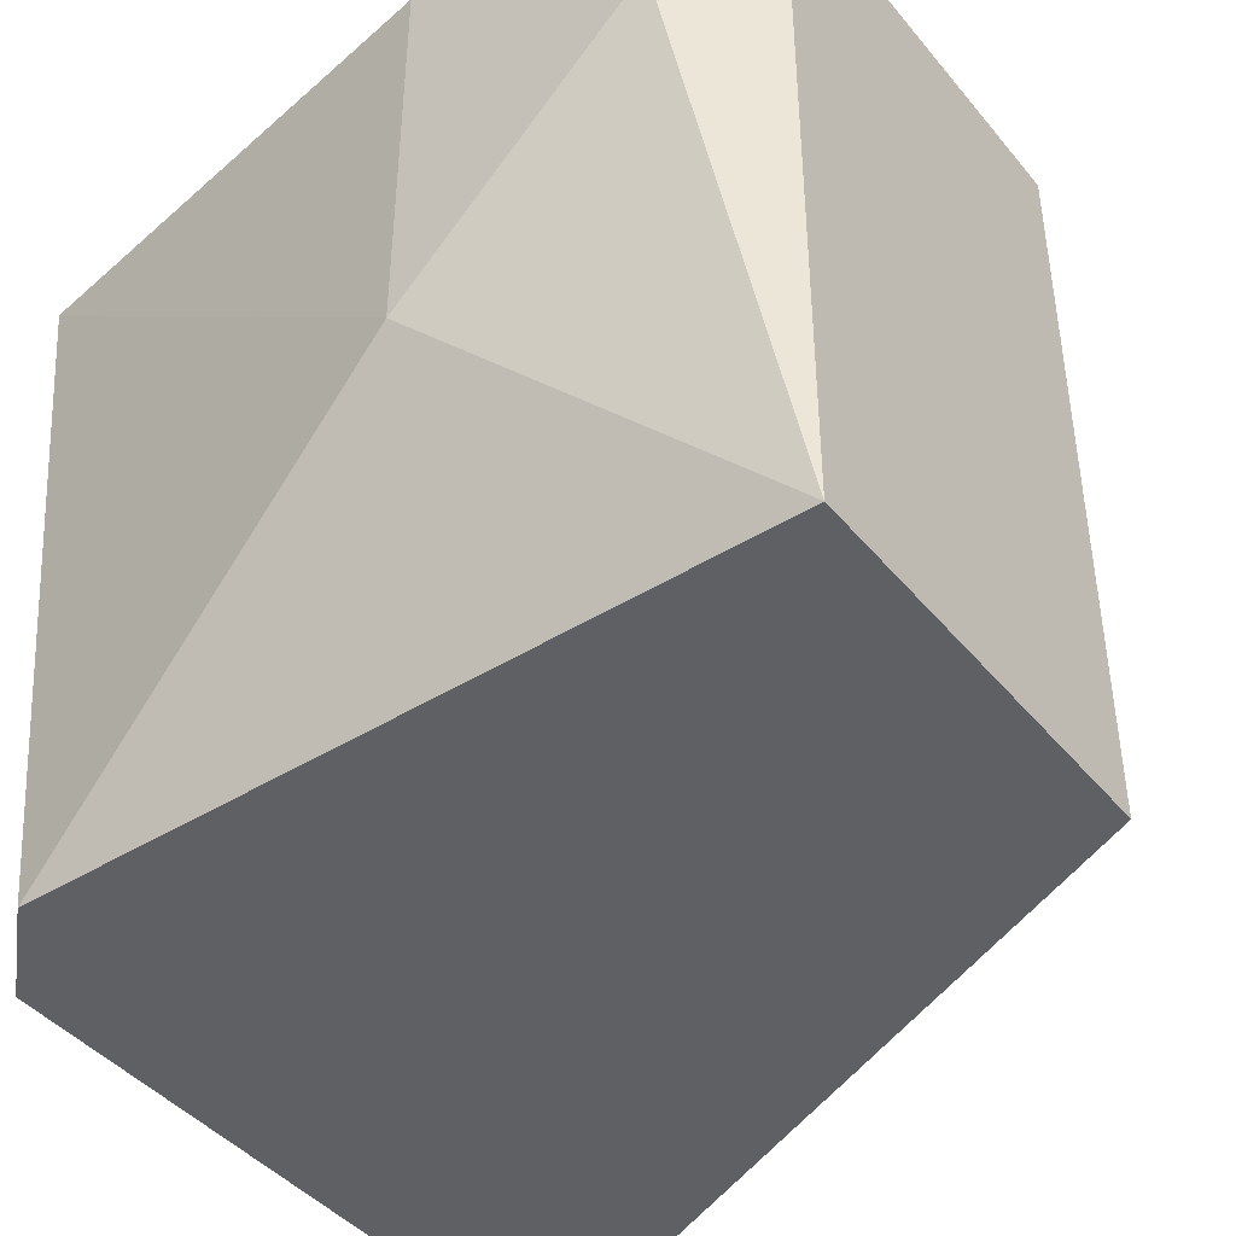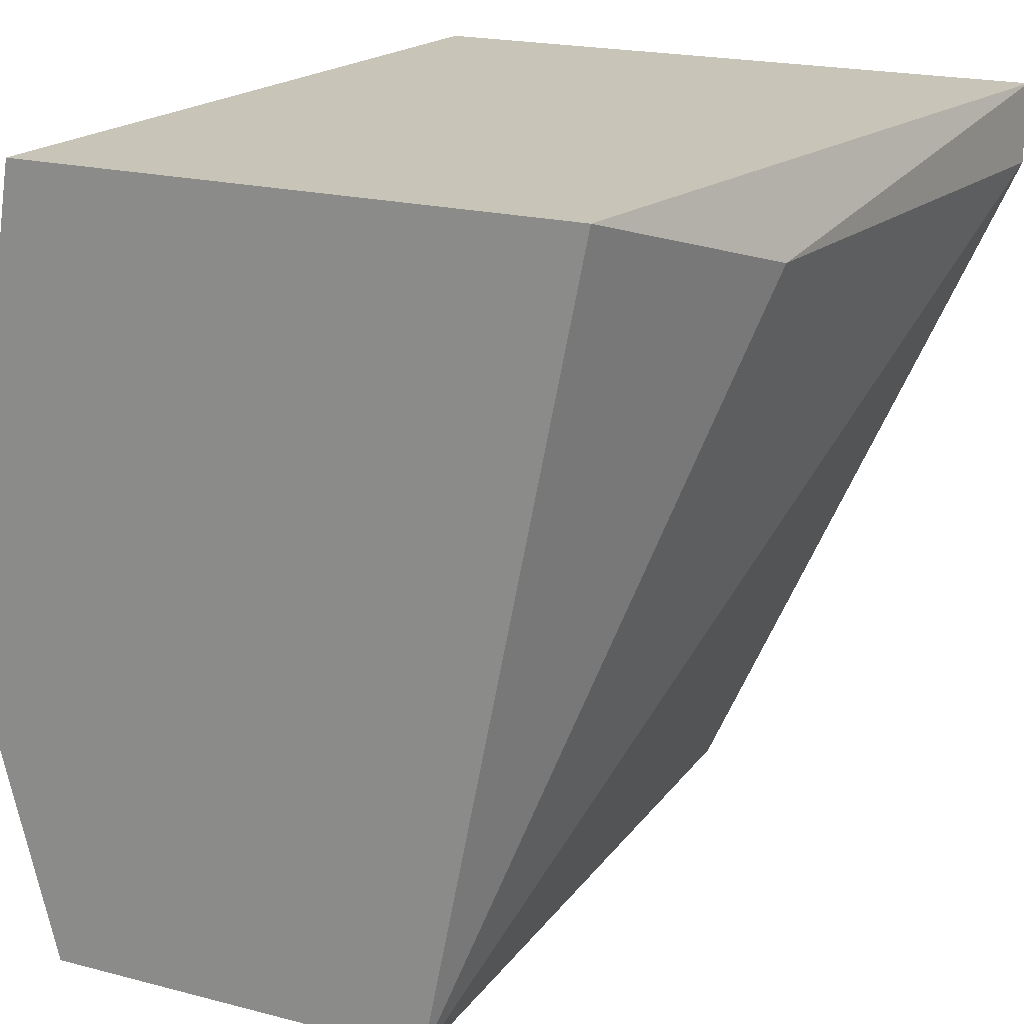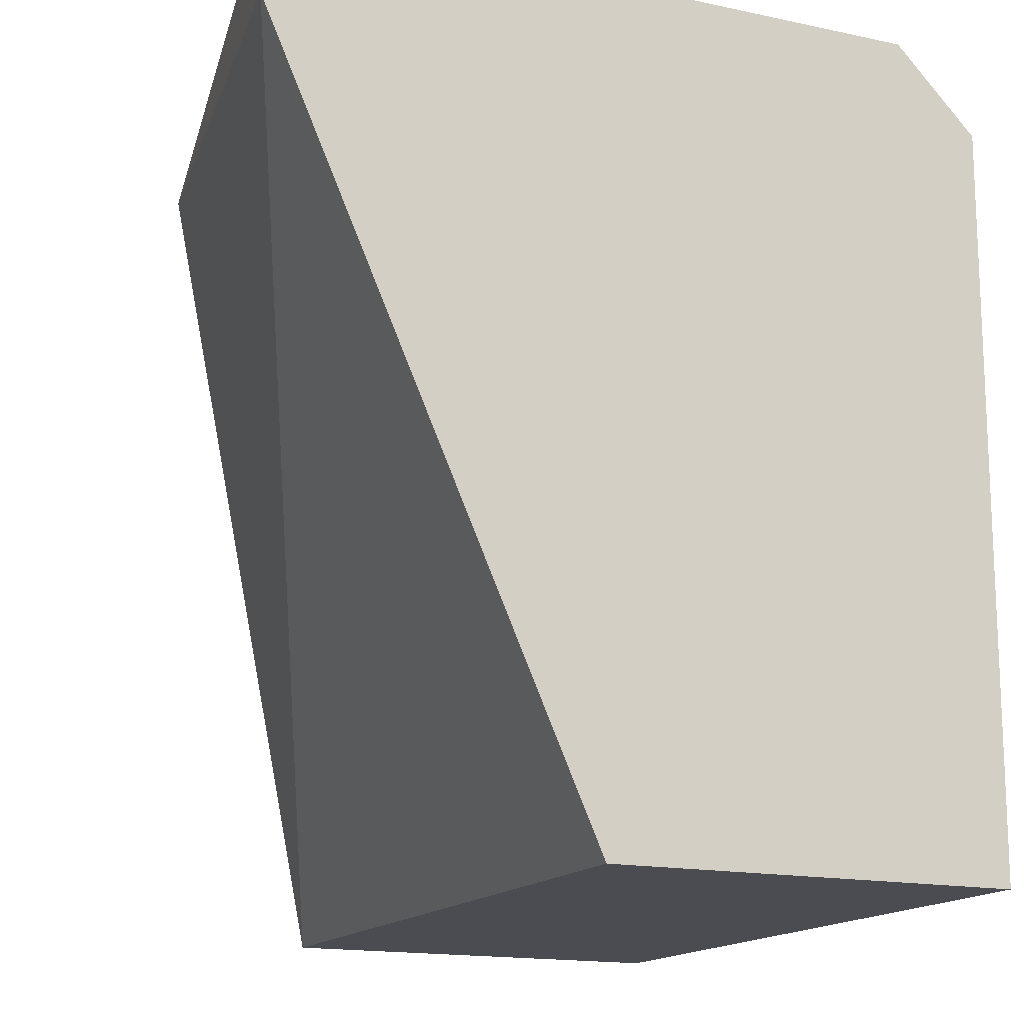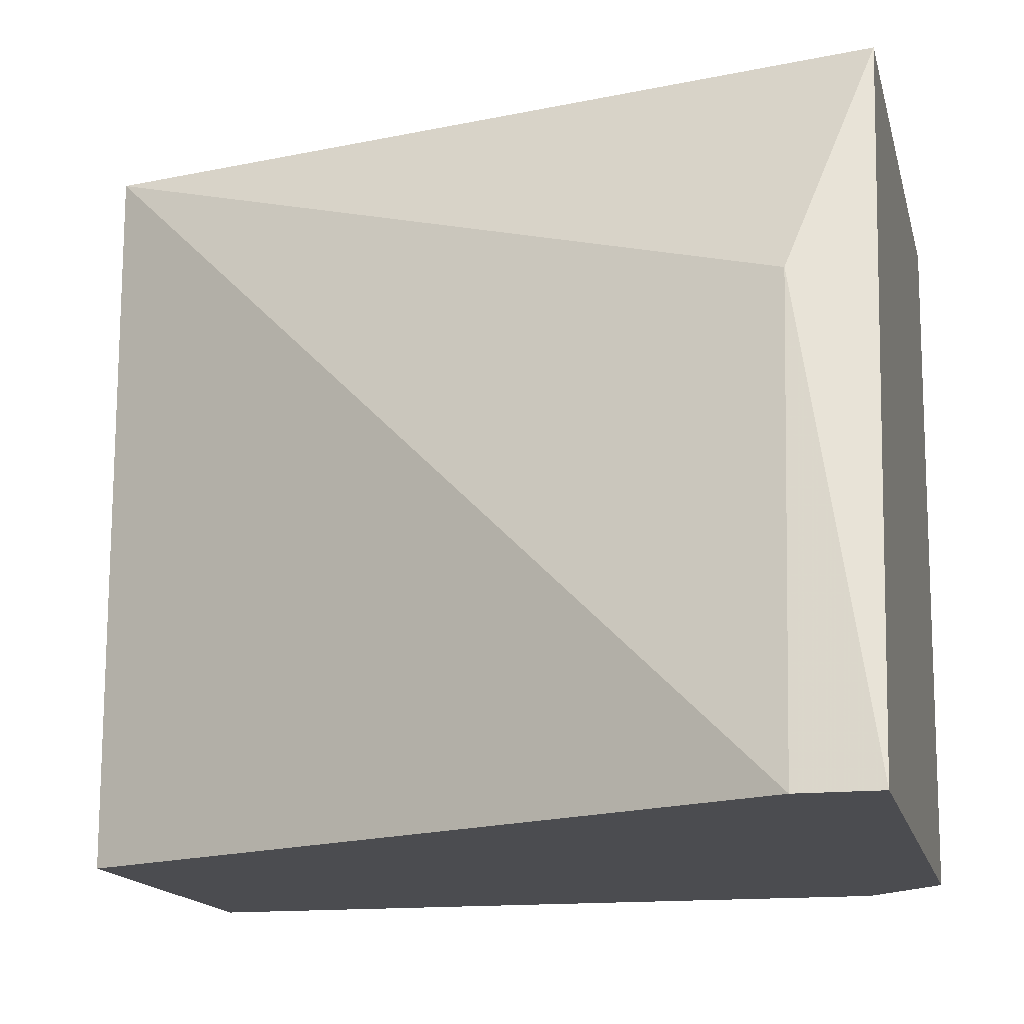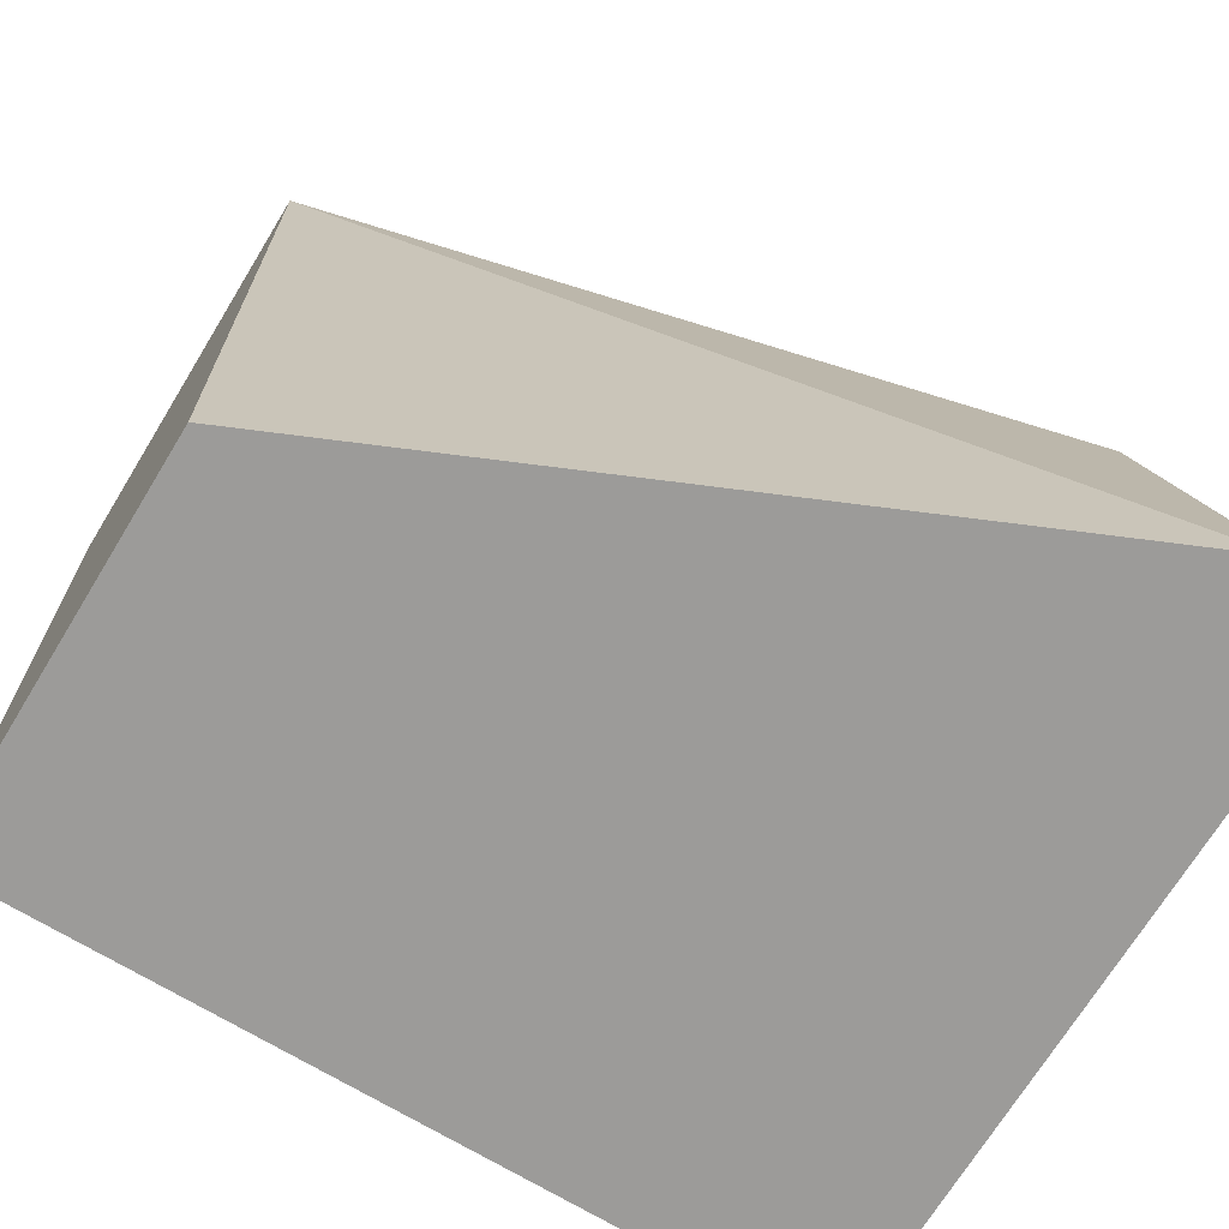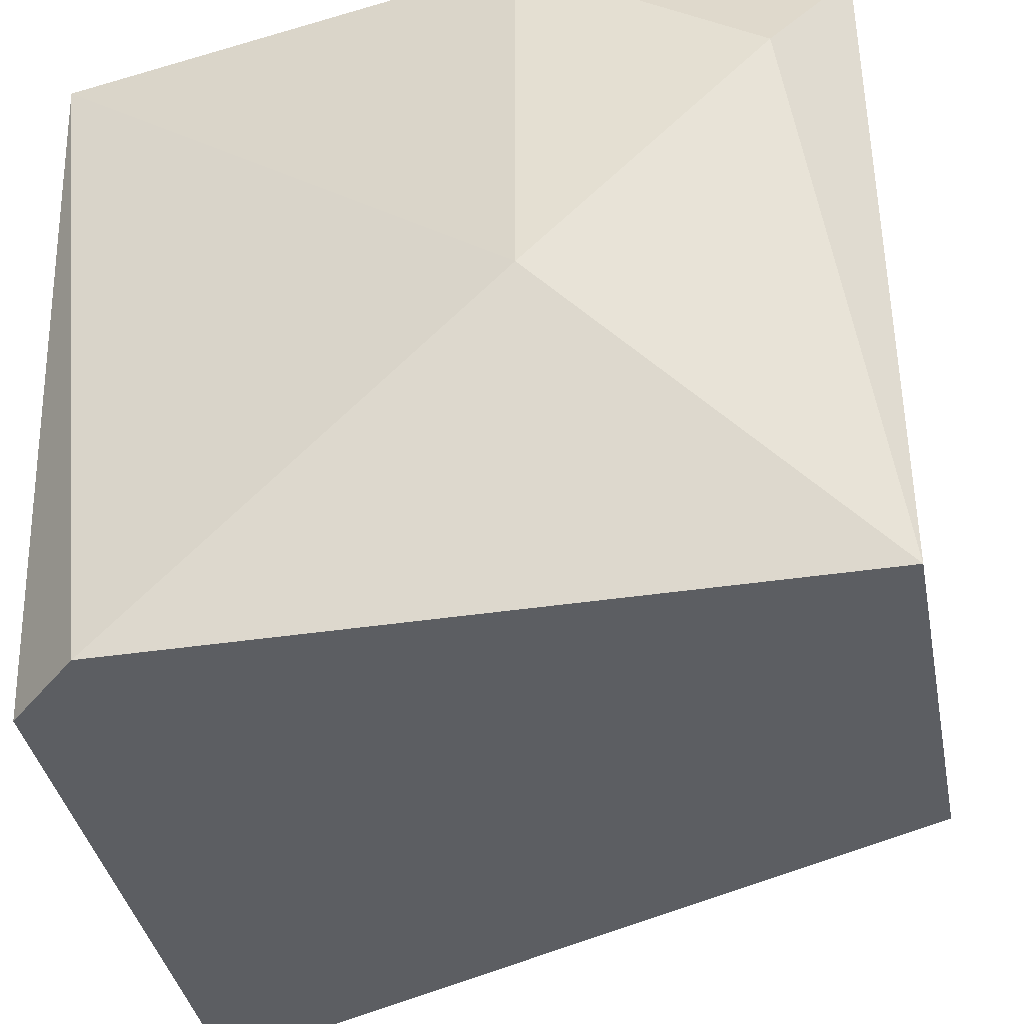
<metadata>
{"format":"obj","ext":"obj","renderer":"f3d","projection":"perspective","resolution":1024,"background":"white","views":[{"elev":-43.1,"azim":126.3,"up":"+Y"},{"elev":20.2,"azim":-154.6,"up":"+Z"},{"elev":-15.5,"azim":-24.7,"up":"+Z"},{"elev":-15.2,"azim":-77.1,"up":"+Y"},{"elev":-69.9,"azim":-121.3,"up":"+Y"},{"elev":-38.2,"azim":100.9,"up":"+Y"}]}
</metadata>
<code>
v 0.02612 0.03037 0.008583
v 0.02612 0.02552 0.008583
v 0.02612 0.02843 0.00567
v 0.0203 0.03037 0.004699
v 0.0203 0.02164 0.004699
v 0.02418 0.02164 0.01441
v 0.01738 0.02746 0.01344
v 0.02515 0.03037 0.004699
v 0.02515 0.03037 0.01441
v 0.02515 0.02164 0.01344
v 0.02515 0.02164 0.004699
v 0.01835 0.03037 0.01441
v 0.01641 0.02164 0.01344
v 0.01641 0.02164 0.01441
f 11 8 3
f 1 4 12
f 13 11 6
f 2 1 9
f 1 12 9
f 12 6 9
f 13 4 5
f 11 13 5
f 4 11 5
f 4 1 8
f 11 4 8
f 11 2 10
f 6 11 10
f 2 9 10
f 9 6 10
f 13 6 14
f 6 12 14
f 4 13 7
f 12 4 7
f 13 14 7
f 14 12 7
f 1 2 3
f 2 11 3
f 8 1 3

</code>
